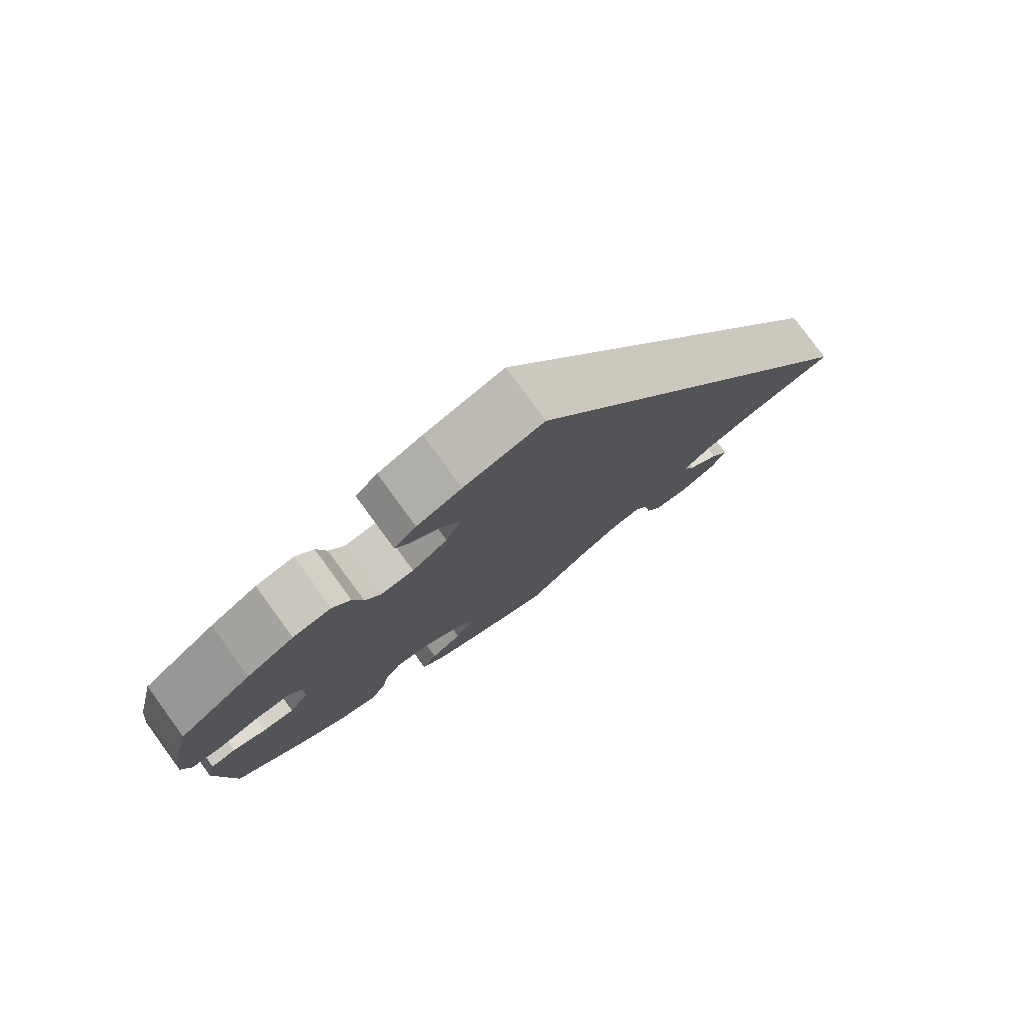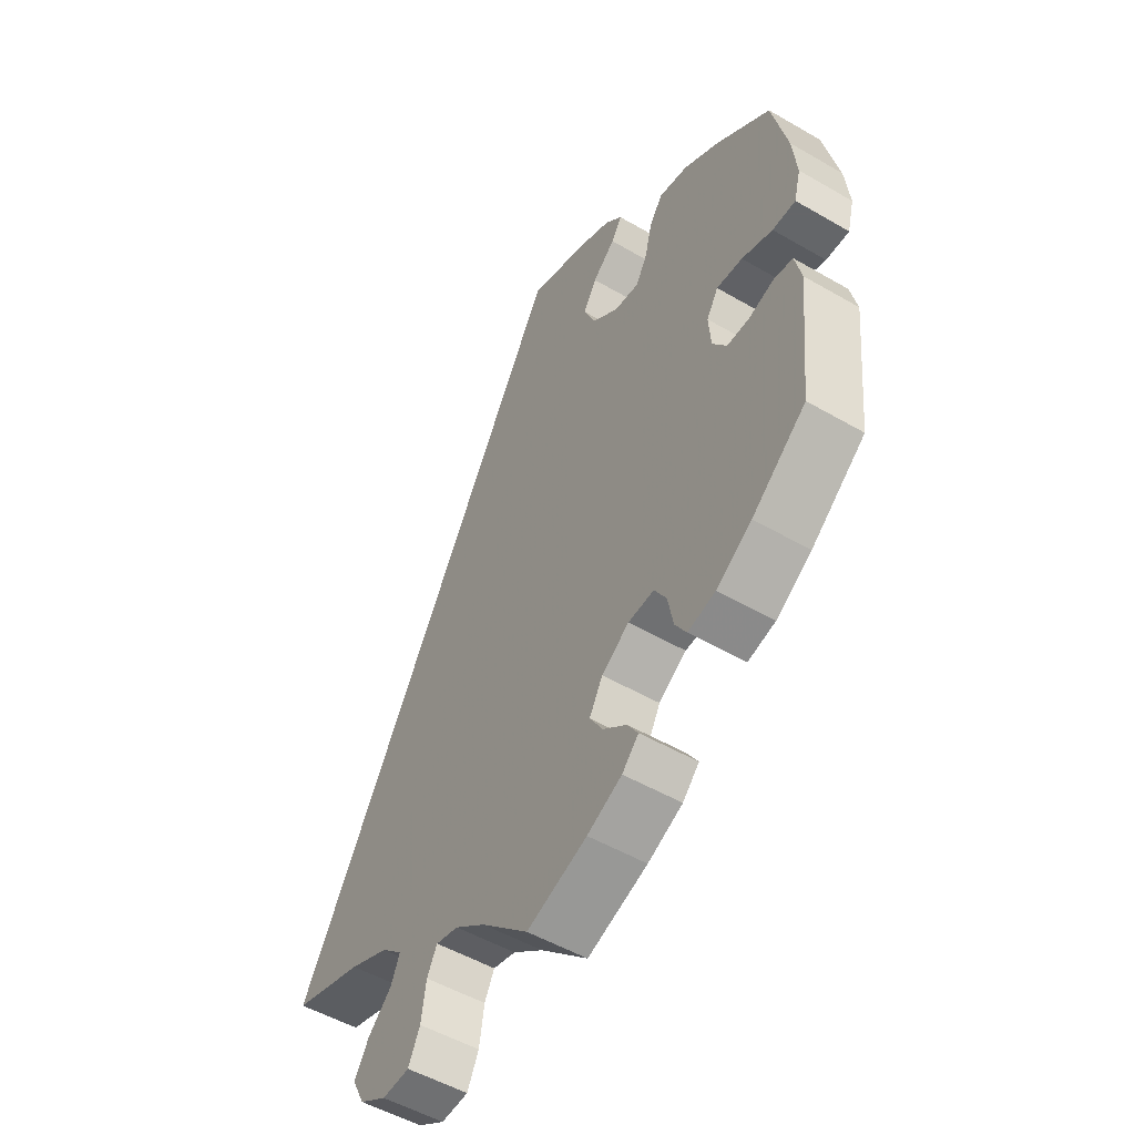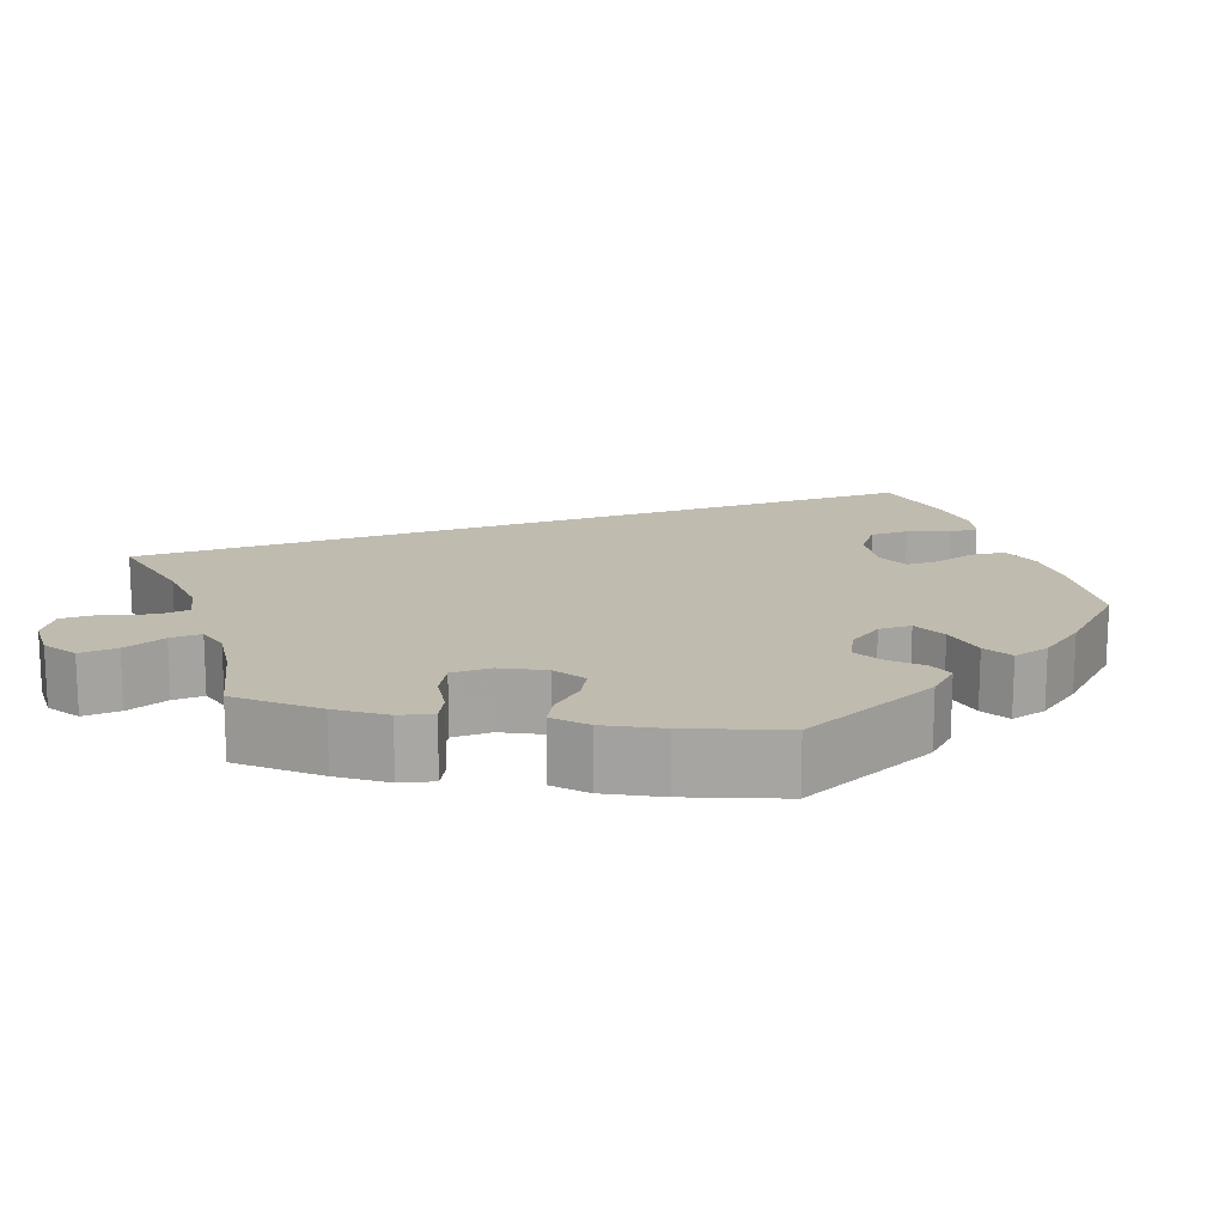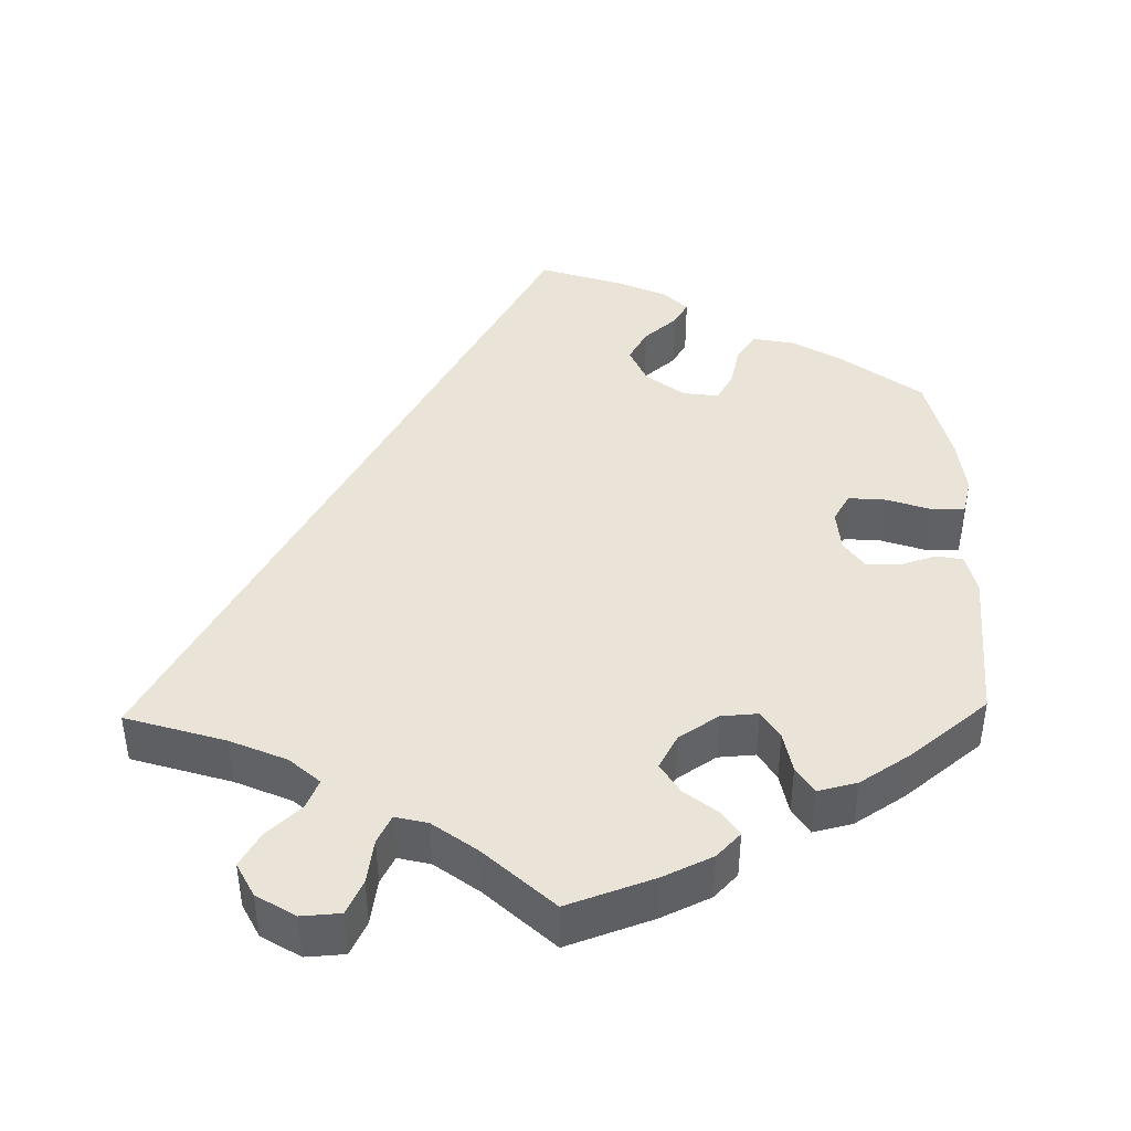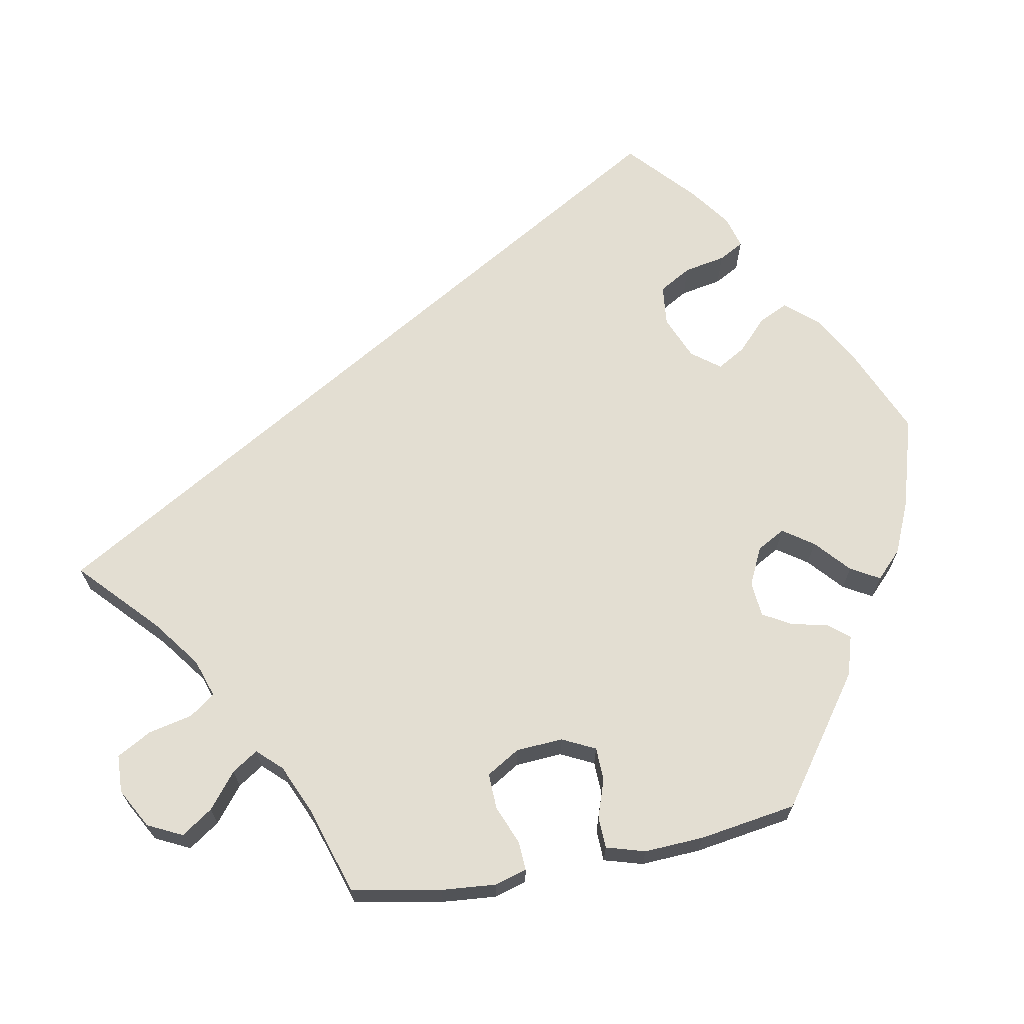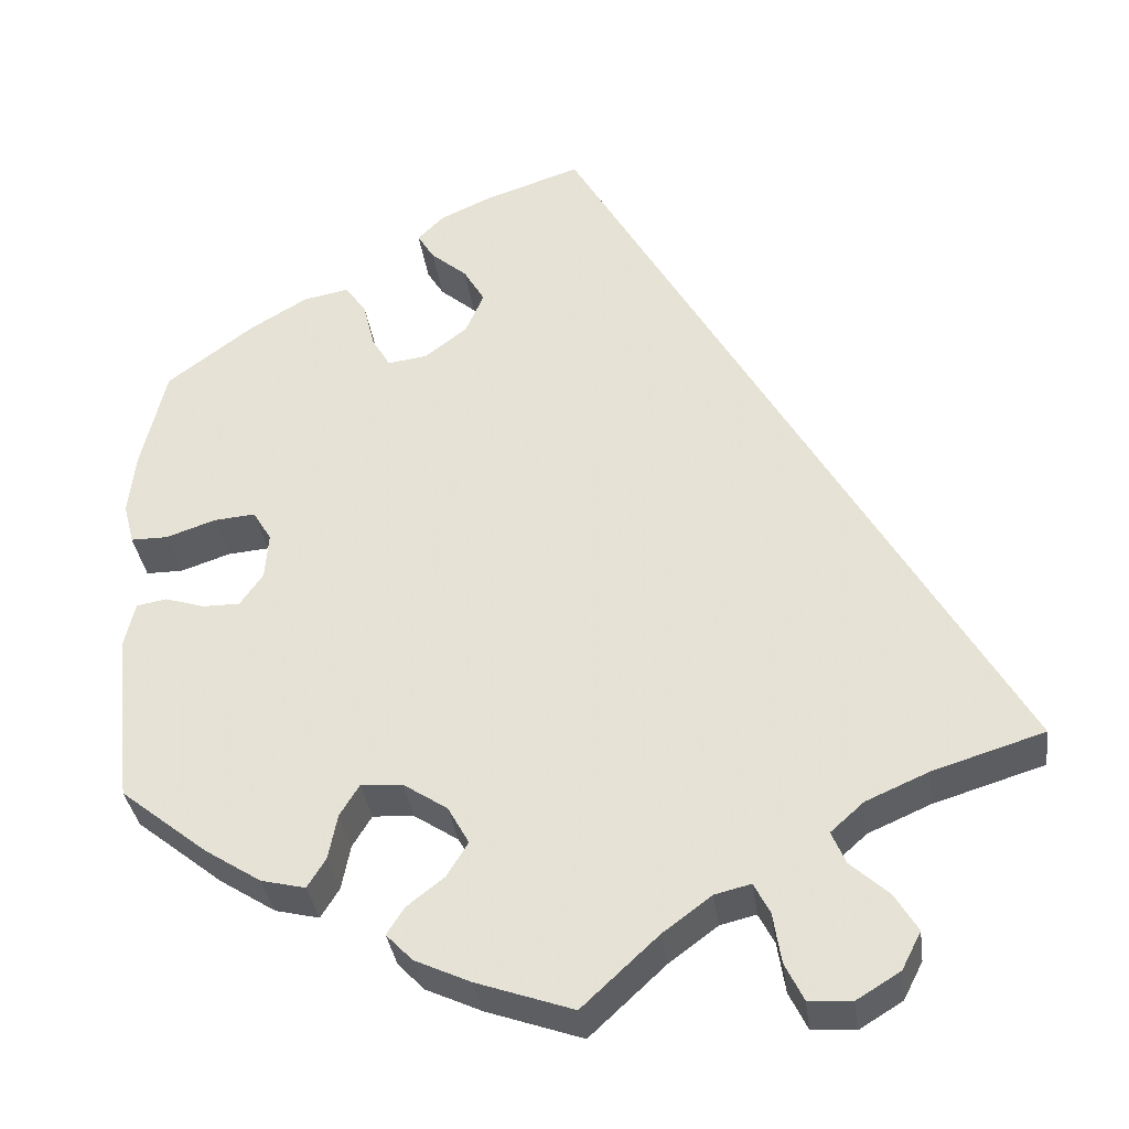
<metadata>
{"format":"obj","ext":"obj","renderer":"f3d","projection":"perspective","resolution":1024,"background":"white","views":[{"elev":79.0,"azim":-36.2,"up":"+Z"},{"elev":-51.7,"azim":-122.2,"up":"+Z"},{"elev":16.0,"azim":-139.4,"up":"+Y"},{"elev":42.8,"azim":178.8,"up":"+Y"},{"elev":67.5,"azim":-160.9,"up":"+Y"},{"elev":-34.7,"azim":7.6,"up":"+Z"}]}
</metadata>
<code>
v -0.521 0.07 -0.091
v -0.509 0.07 -0.04
v -0.475 0.07 -0.034
v -0.43 0.07 -0.048
v -0.388 0.07 -0.048
v -0.362 0.07 -0.011
v -0.358 0.07 0.042
v -0.379 0.07 0.077
v -0.426 0.07 0.073
v -0.482 0.07 0.054
v -0.524 0.07 0.054
v -0.536 0.07 0.1
v -0.528 0.07 0.171
v -0.5 0.07 0.289
v -0.401 0.07 0.363
v -0.337 0.07 0.401
v -0.285 0.07 0.411
v -0.261 0.07 0.377
v -0.248 0.07 0.324
v -0.227 0.07 0.288
v -0.182 0.07 0.294
v -0.134 0.07 0.331
v -0.113 0.07 0.379
v -0.137 0.07 0.42
v -0.178 0.07 0.455
v -0.197 0.07 0.486
v -0.167 0.07 0.516
v -0.107 0.07 0.543
v 0 0.07 0.578
v 0.501 0.07 -0.289
v 0.375 0.07 -0.328
v 0.304 0.07 -0.359
v 0.266 0.07 -0.393
v 0.282 0.07 -0.43
v 0.325 0.07 -0.469
v 0.351 0.07 -0.512
v 0.329 0.07 -0.555
v 0.28 0.07 -0.585
v 0.231 0.07 -0.582
v 0.21 0.07 -0.539
v 0.201 0.07 -0.482
v 0.183 0.07 -0.447
v 0.142 0.07 -0.457
v 0.087 0.07 -0.498
v 0.001 0.07 -0.578
v -0.108 0.07 -0.54
v -0.171 0.07 -0.511
v -0.201 0.07 -0.48
v -0.181 0.07 -0.449
v -0.139 0.07 -0.416
v -0.115 0.07 -0.377
v -0.139 0.07 -0.334
v -0.189 0.07 -0.301
v -0.236 0.07 -0.298
v -0.258 0.07 -0.334
v -0.268 0.07 -0.385
v -0.289 0.07 -0.419
v -0.339 0.07 -0.407
v -0.403 0.07 -0.366
v -0.501 0.07 -0.288
v -0.521 0 -0.091
v -0.509 0 -0.04
v -0.475 0 -0.034
v -0.43 0 -0.048
v -0.388 0 -0.048
v -0.362 0 -0.011
v -0.358 0 0.042
v -0.379 0 0.077
v -0.426 0 0.073
v -0.482 0 0.054
v -0.524 0 0.054
v -0.536 0 0.1
v -0.528 0 0.171
v -0.5 0 0.289
v -0.401 0 0.363
v -0.337 0 0.401
v -0.285 0 0.411
v -0.261 0 0.377
v -0.248 0 0.324
v -0.227 0 0.288
v -0.182 0 0.294
v -0.134 0 0.331
v -0.113 0 0.379
v -0.137 0 0.42
v -0.178 0 0.455
v -0.197 0 0.486
v -0.167 0 0.516
v -0.107 0 0.543
v 0 0 0.578
v 0.501 0 -0.289
v 0.375 0 -0.328
v 0.304 0 -0.359
v 0.266 0 -0.393
v 0.282 0 -0.43
v 0.325 0 -0.469
v 0.351 0 -0.512
v 0.329 0 -0.555
v 0.28 0 -0.585
v 0.231 0 -0.582
v 0.21 0 -0.539
v 0.201 0 -0.482
v 0.183 0 -0.447
v 0.142 0 -0.457
v 0.087 0 -0.498
v 0.001 0 -0.578
v -0.108 0 -0.54
v -0.171 0 -0.511
v -0.201 0 -0.48
v -0.181 0 -0.449
v -0.139 0 -0.416
v -0.115 0 -0.377
v -0.139 0 -0.334
v -0.189 0 -0.301
v -0.236 0 -0.298
v -0.258 0 -0.334
v -0.268 0 -0.385
v -0.289 0 -0.419
v -0.339 0 -0.407
v -0.403 0 -0.366
v -0.501 0 -0.288
f 55 56 57 58
f 54 55 58 59
f 47 48 49 50
f 47 50 51
f 44 45 46 47
f 43 44 47 51
f 42 43 51 52
f 38 39 40 41
f 38 41 42
f 37 38 42
f 34 35 36 37
f 33 34 37 42
f 32 33 42 52
f 28 29 30 31
f 24 25 26 27
f 23 24 27 28
f 16 17 18 19
f 16 19 20
f 15 16 20
f 14 15 20
f 13 14 20
f 12 13 20 21
f 9 10 11 12
f 8 9 12 21
f 1 2 3 4
f 1 4 5
f 54 59 60 1
f 31 32 52 53
f 23 28 31
f 22 23 31 53
f 7 8 21 22
f 6 7 22 53
f 5 6 53 54
f 1 5 54
f 118 117 116 115
f 119 118 115 114
f 110 109 108 107
f 111 110 107
f 107 106 105 104
f 111 107 104 103
f 112 111 103 102
f 101 100 99 98
f 102 101 98
f 102 98 97
f 97 96 95 94
f 102 97 94 93
f 112 102 93 92
f 91 90 89 88
f 87 86 85 84
f 88 87 84 83
f 79 78 77 76
f 80 79 76
f 80 76 75
f 80 75 74
f 80 74 73
f 81 80 73 72
f 72 71 70 69
f 81 72 69 68
f 64 63 62 61
f 65 64 61
f 61 120 119 114
f 113 112 92 91
f 91 88 83
f 113 91 83 82
f 82 81 68 67
f 113 82 67 66
f 114 113 66 65
f 114 65 61
f 1 61 62 2
f 2 62 63 3
f 3 63 64 4
f 4 64 65 5
f 5 65 66 6
f 6 66 67 7
f 7 67 68 8
f 8 68 69 9
f 9 69 70 10
f 10 70 71 11
f 11 71 72 12
f 12 72 73 13
f 13 73 74 14
f 14 74 75 15
f 15 75 76 16
f 16 76 77 17
f 17 77 78 18
f 18 78 79 19
f 19 79 80 20
f 20 80 81 21
f 21 81 82 22
f 22 82 83 23
f 23 83 84 24
f 24 84 85 25
f 25 85 86 26
f 26 86 87 27
f 27 87 88 28
f 28 88 89 29
f 29 89 90 30
f 30 90 91 31
f 31 91 92 32
f 32 92 93 33
f 33 93 94 34
f 34 94 95 35
f 35 95 96 36
f 36 96 97 37
f 37 97 98 38
f 38 98 99 39
f 39 99 100 40
f 40 100 101 41
f 41 101 102 42
f 42 102 103 43
f 43 103 104 44
f 44 104 105 45
f 45 105 106 46
f 46 106 107 47
f 47 107 108 48
f 48 108 109 49
f 49 109 110 50
f 50 110 111 51
f 51 111 112 52
f 52 112 113 53
f 53 113 114 54
f 54 114 115 55
f 55 115 116 56
f 56 116 117 57
f 57 117 118 58
f 58 118 119 59
f 59 119 120 60
f 60 120 61 1

</code>
